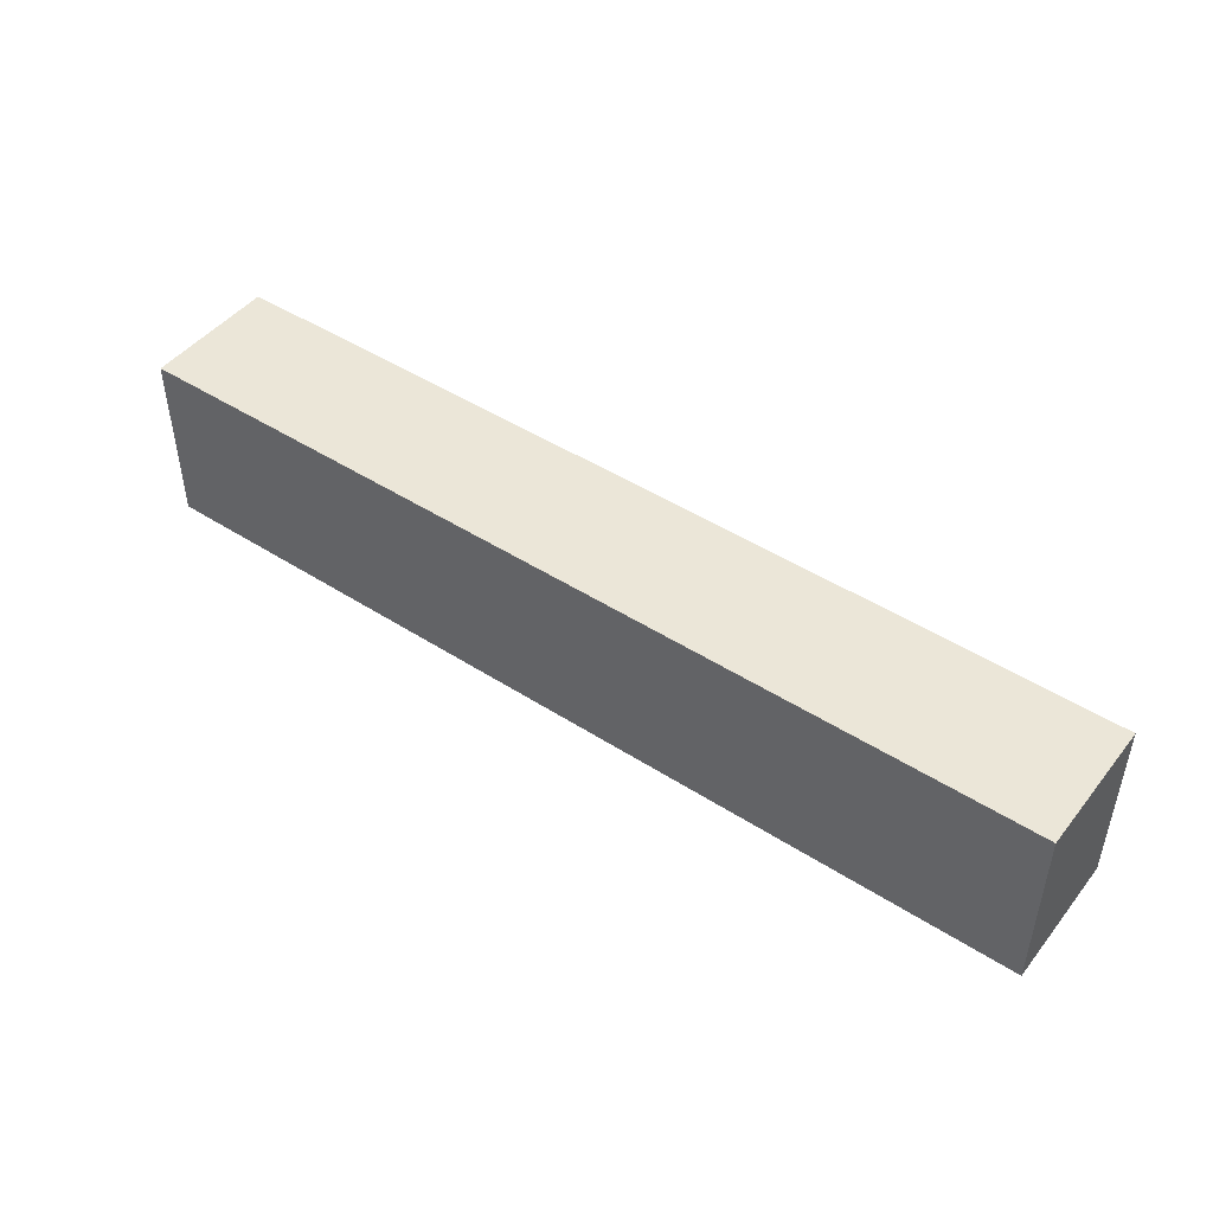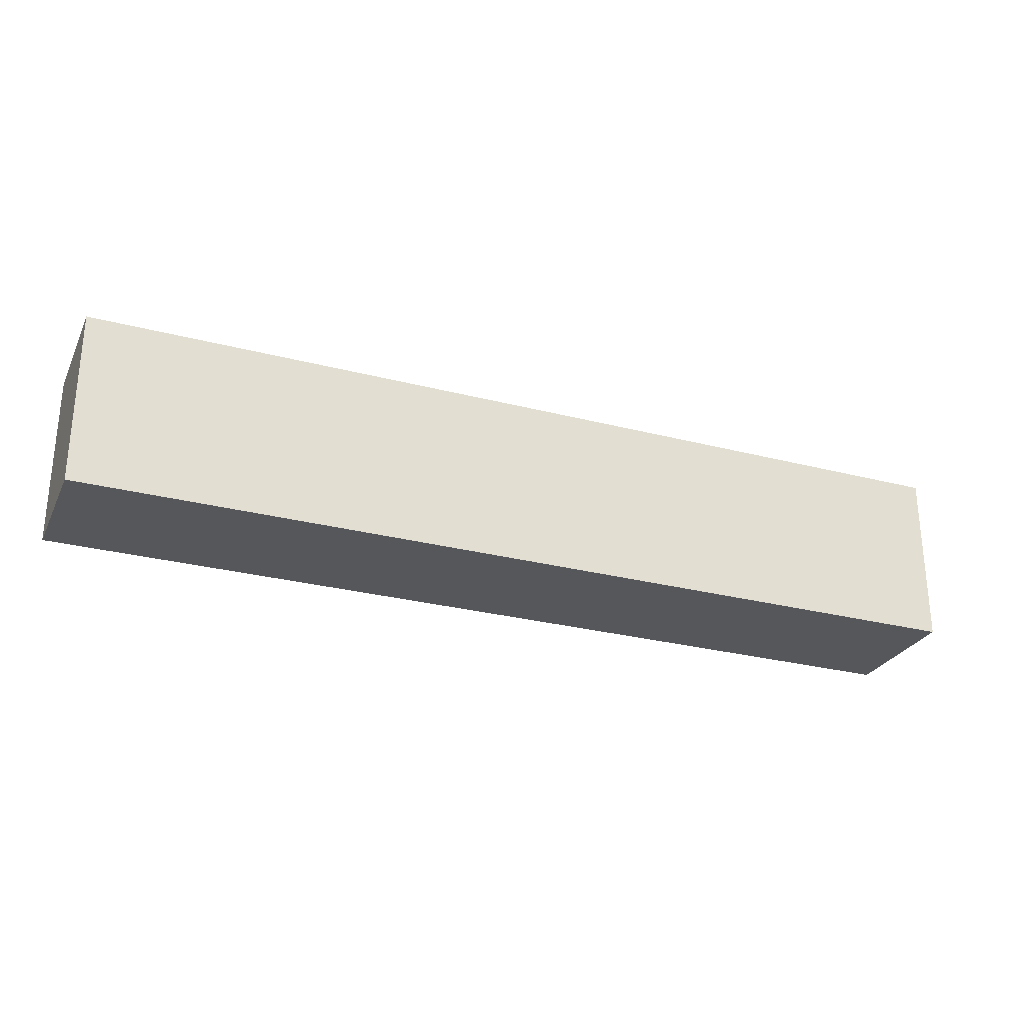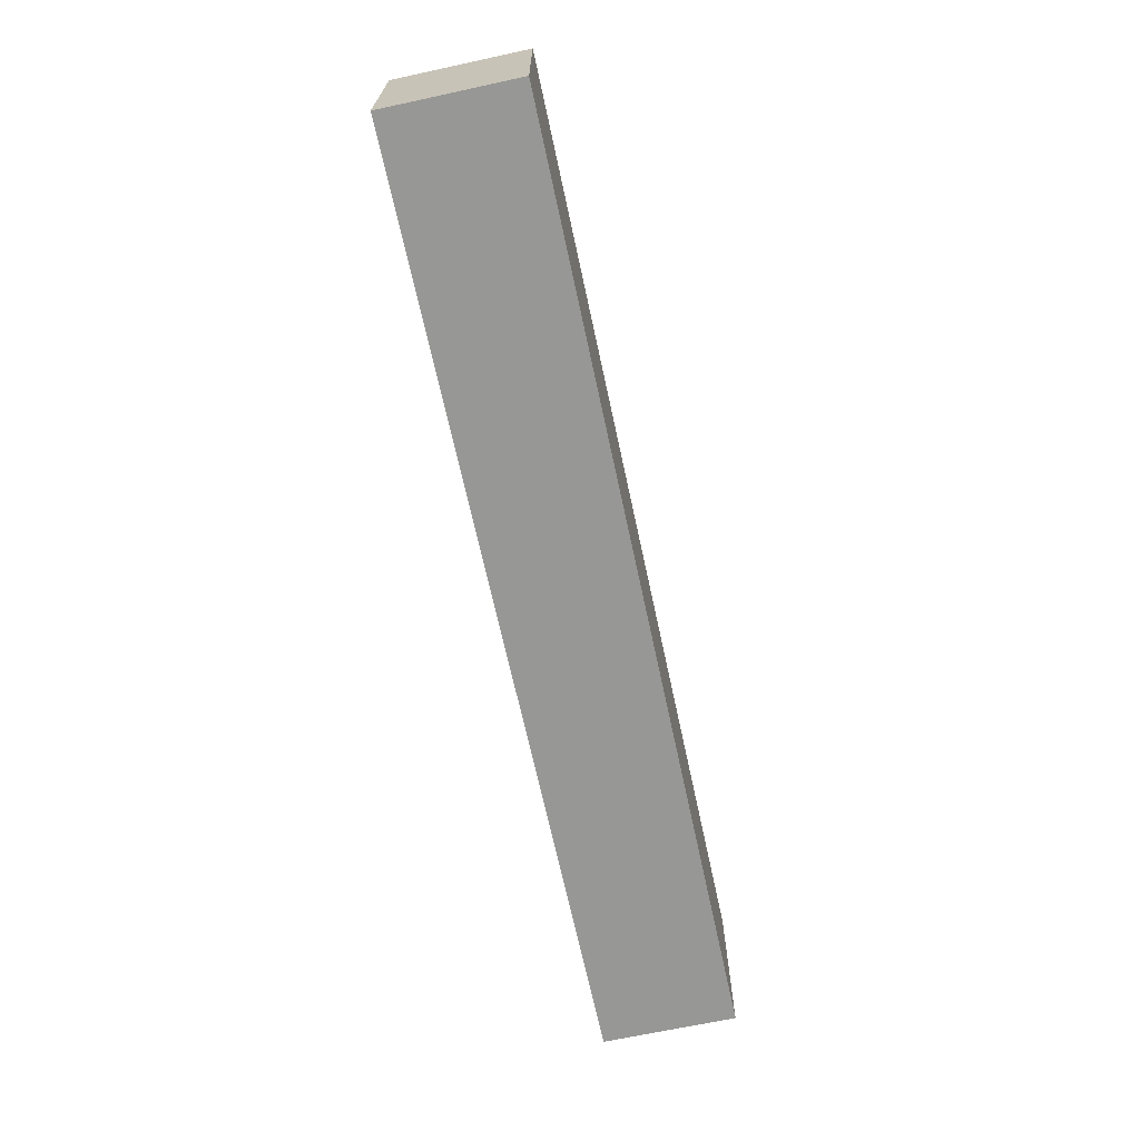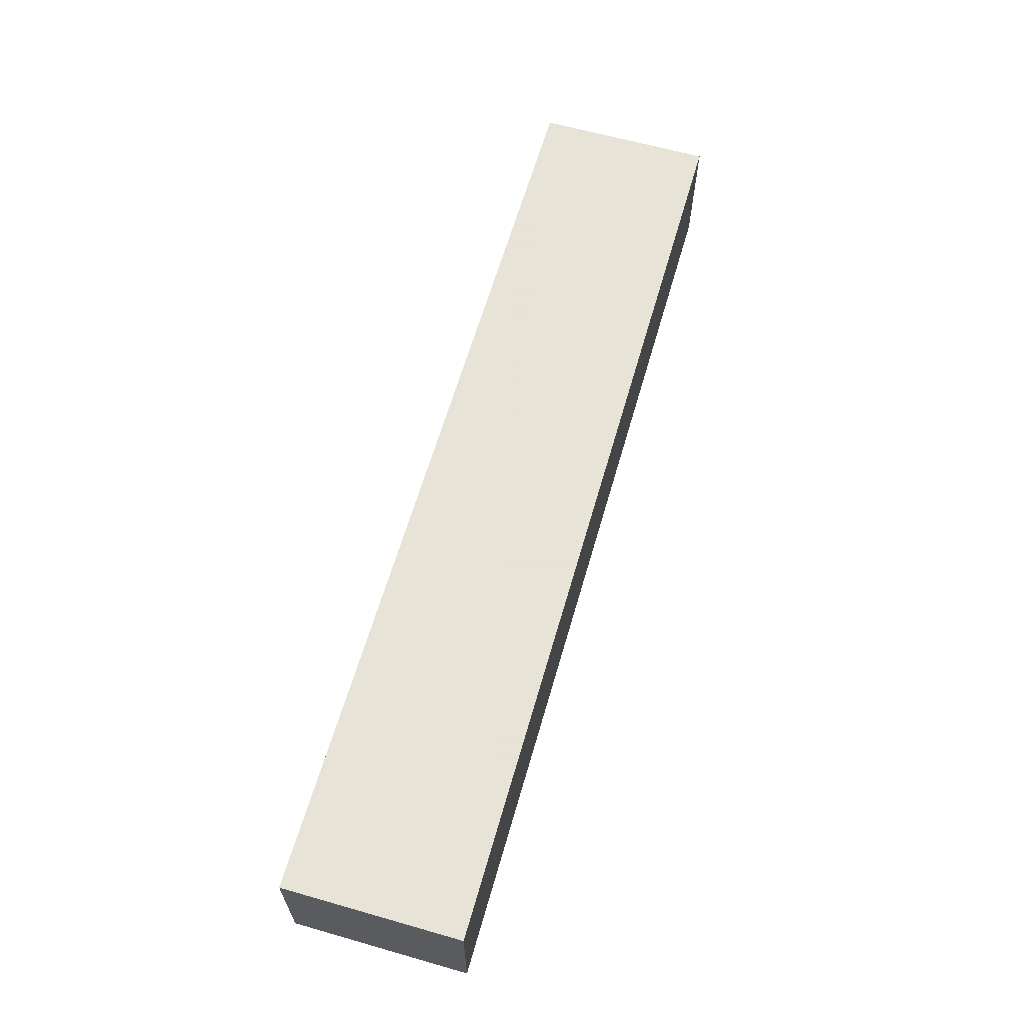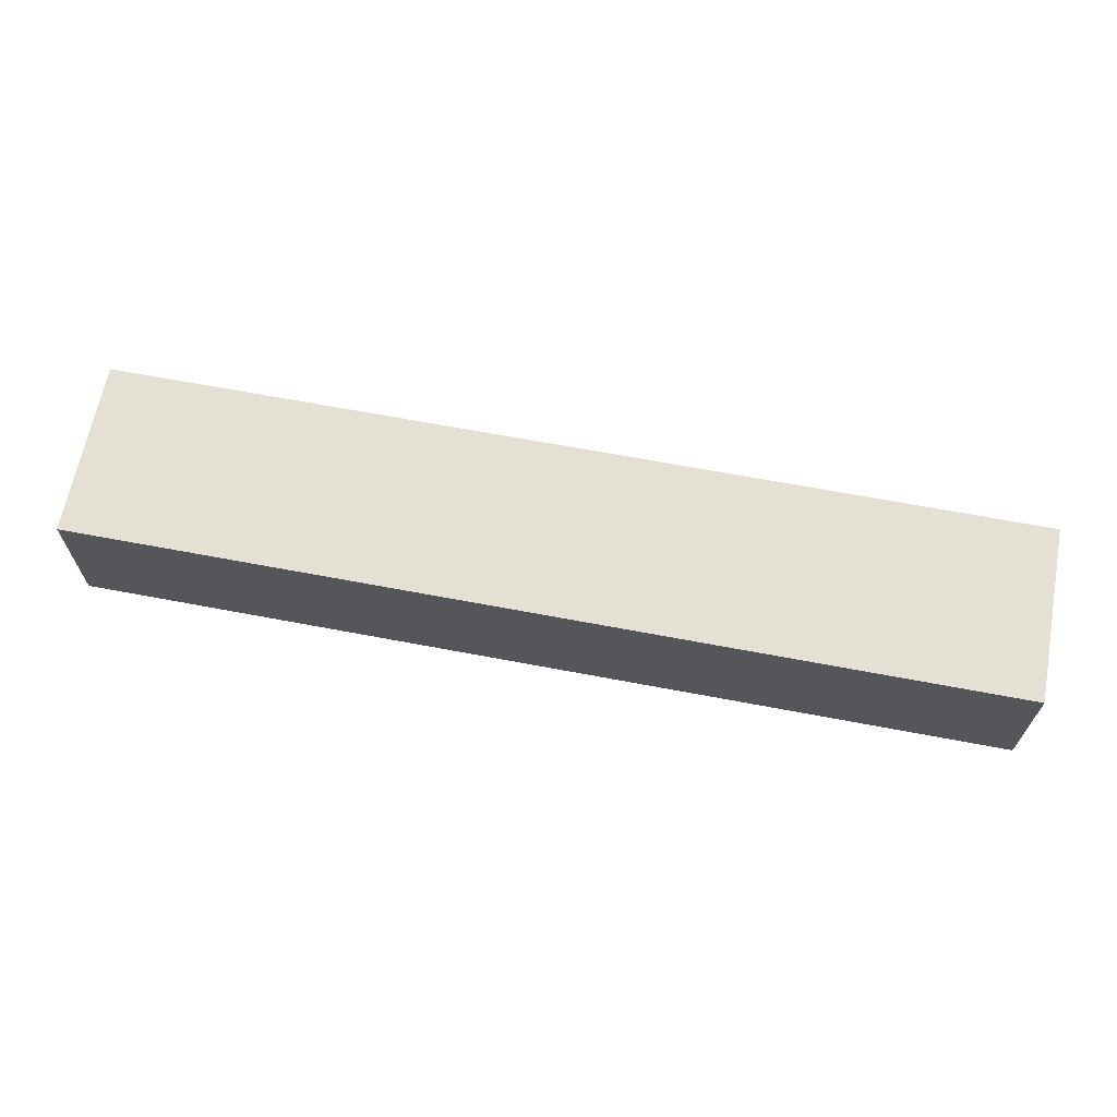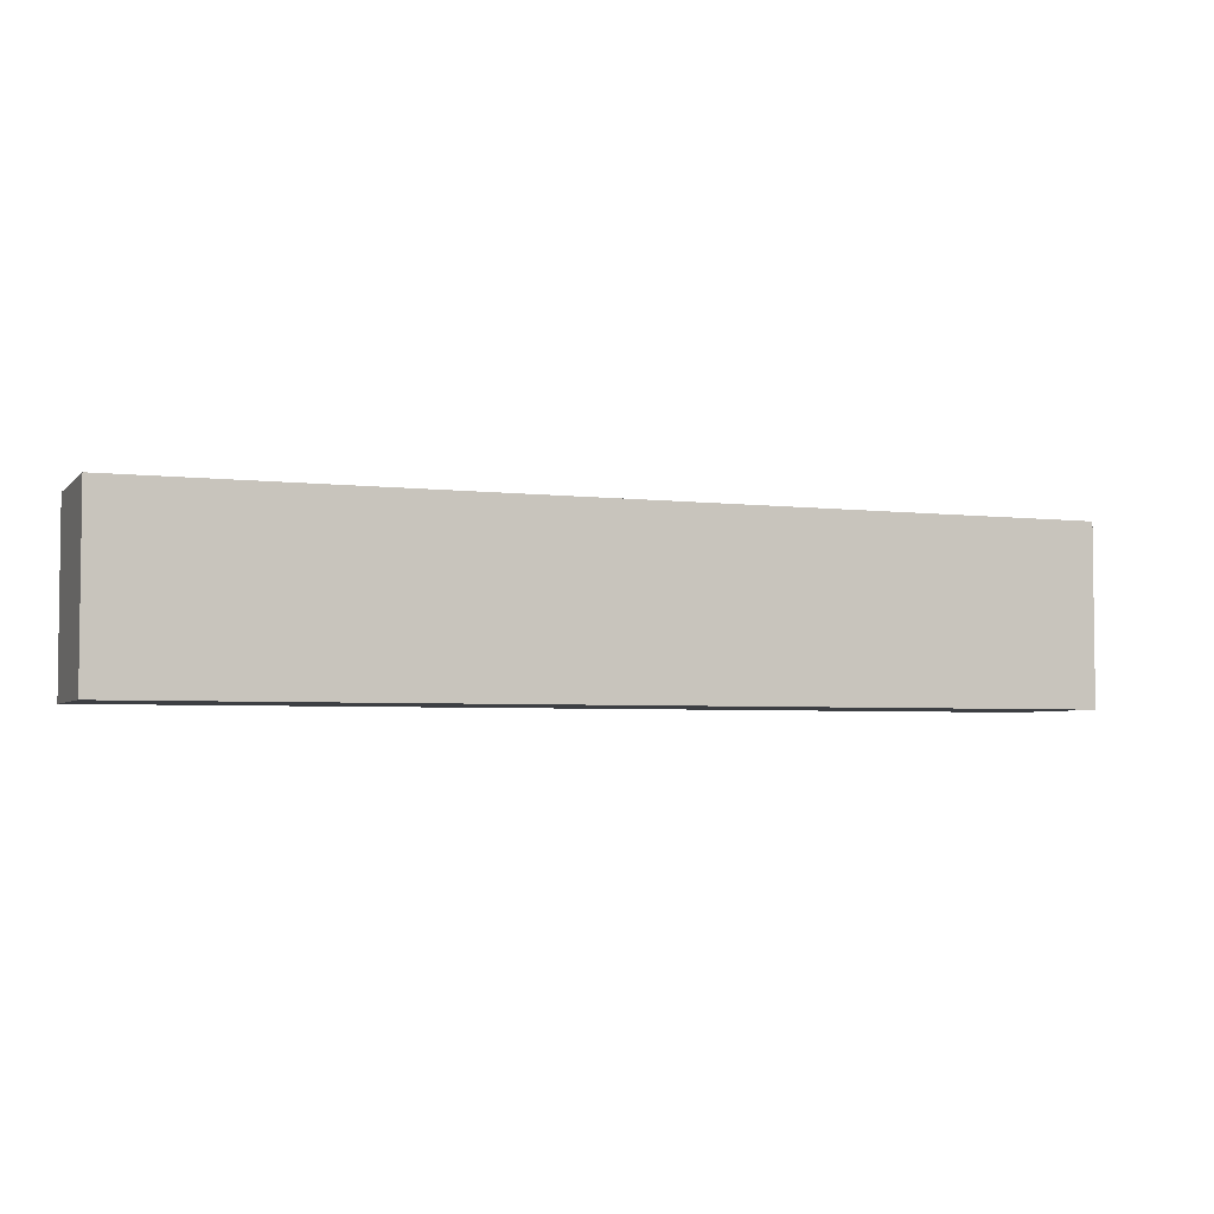
<metadata>
{"format":"obj","ext":"obj","renderer":"f3d","projection":"perspective","resolution":1024,"background":"white","views":[{"elev":46.5,"azim":36.2,"up":"+Z"},{"elev":-27.4,"azim":158.1,"up":"+Z"},{"elev":-68.1,"azim":102.2,"up":"+Z"},{"elev":62.8,"azim":-73.9,"up":"+Y"},{"elev":65.5,"azim":-169.2,"up":"+Y"},{"elev":-4.1,"azim":-21.5,"up":"+Z"}]}
</metadata>
<code>
v 0 0 0
v 0 0 0.4
v 0 0.3 0.4
v 0 0.3 0
v 2.1 0 0
v 0 0 0
v 0 0.3 0
v 2.1 0.3 0
v 2.1 0 0.4
v 2.1 0 0
v 2.1 0.3 0
v 2.1 0.3 0.4
v 0 0 0.4
v 2.1 0 0.4
v 2.1 0.3 0.4
v 0 0.3 0.4
v 0 0.3 0.4
v 2.1 0.3 0.4
v 2.1 0.3 0
v 0 0.3 0
v 2.1 0 0.4
v 0 0 0.4
v 0 0 0
v 2.1 0 0
g 85a3817a-e330-11ea-9637-54bf646e7e1f
f 1 2 4
f 4 2 3
g 85a3cf92-e330-11ea-afa2-54bf646e7e1f
f 5 6 8
f 8 6 7
g 85a41da8-e330-11ea-a05c-54bf646e7e1f
f 9 10 12
f 12 10 11
g 85a46bd0-e330-11ea-a321-54bf646e7e1f
f 13 14 16
f 16 14 15
g 85a4b9e8-e330-11ea-a40a-54bf646e7e1f
f 18 19 17
f 17 19 20
g 85a50806-e330-11ea-b851-54bf646e7e1f
f 21 22 24
f 24 22 23

</code>
